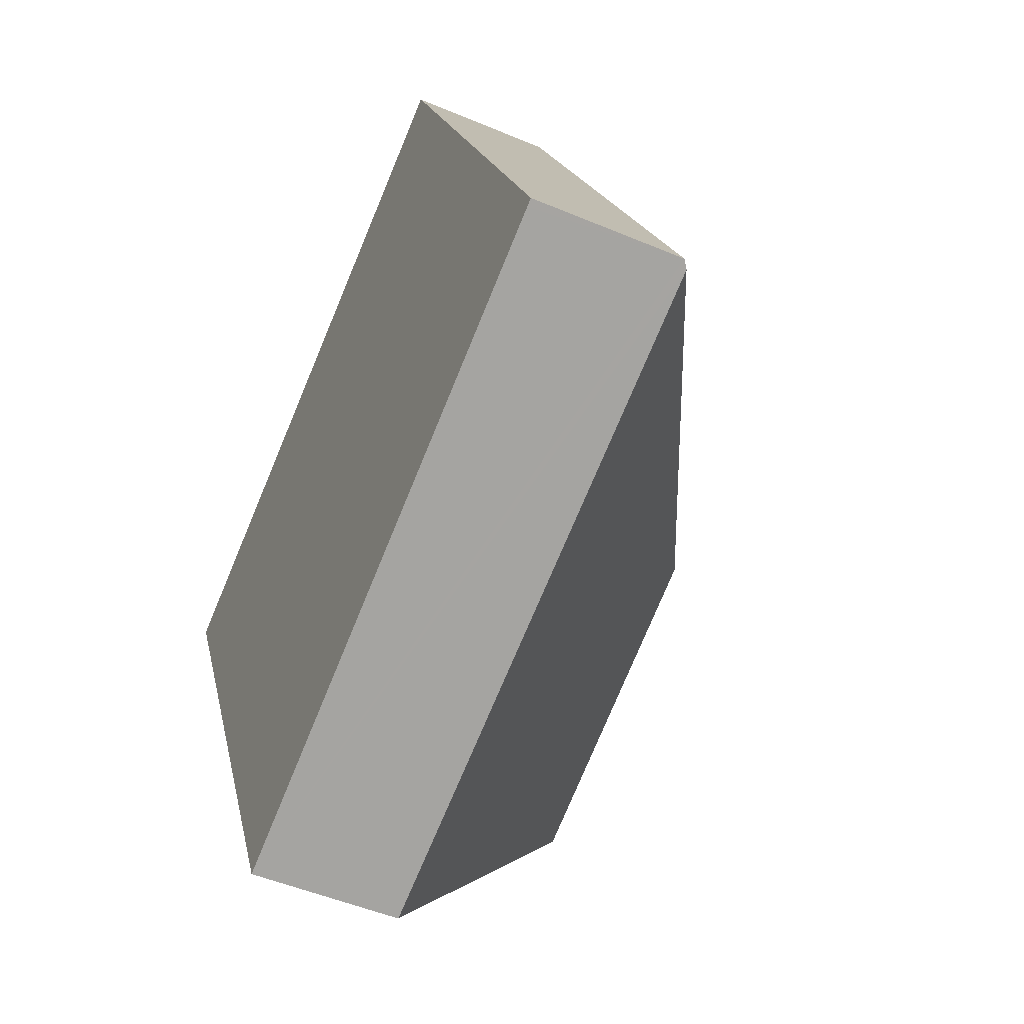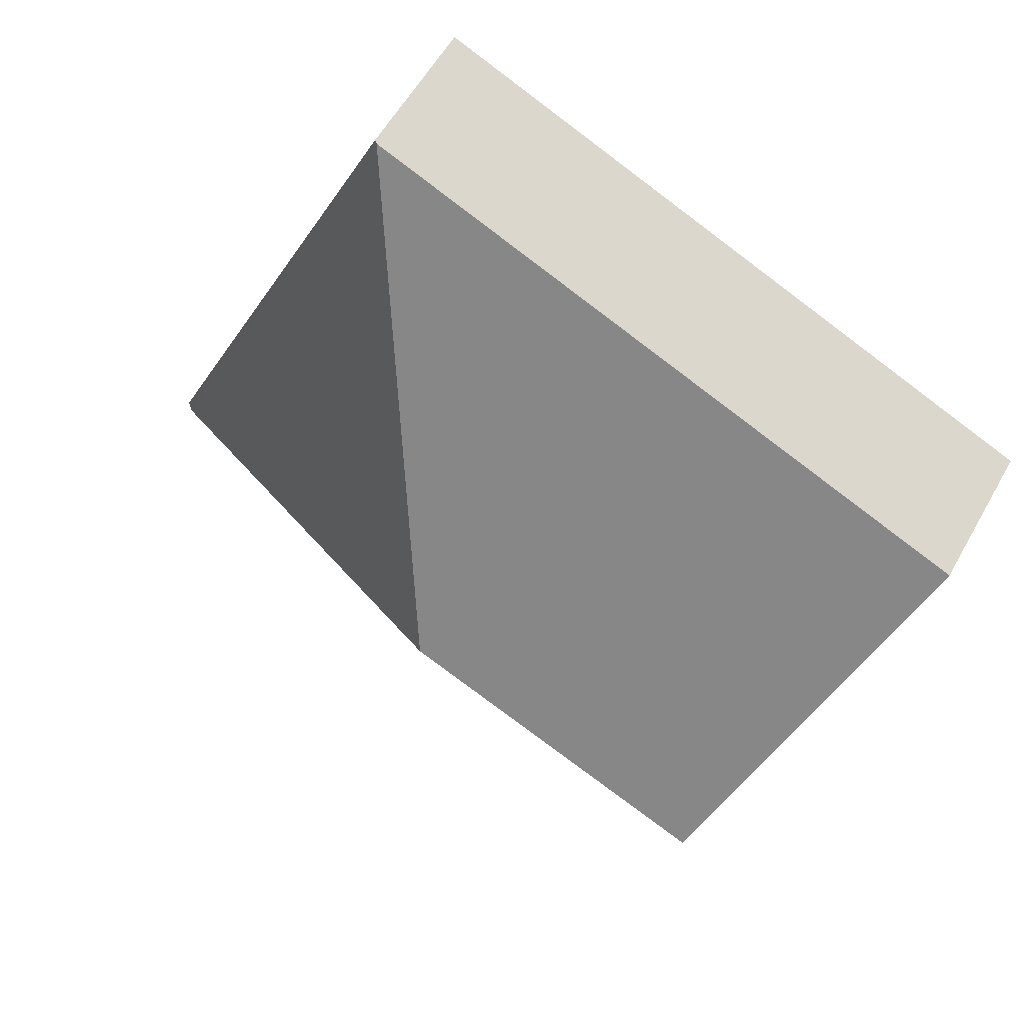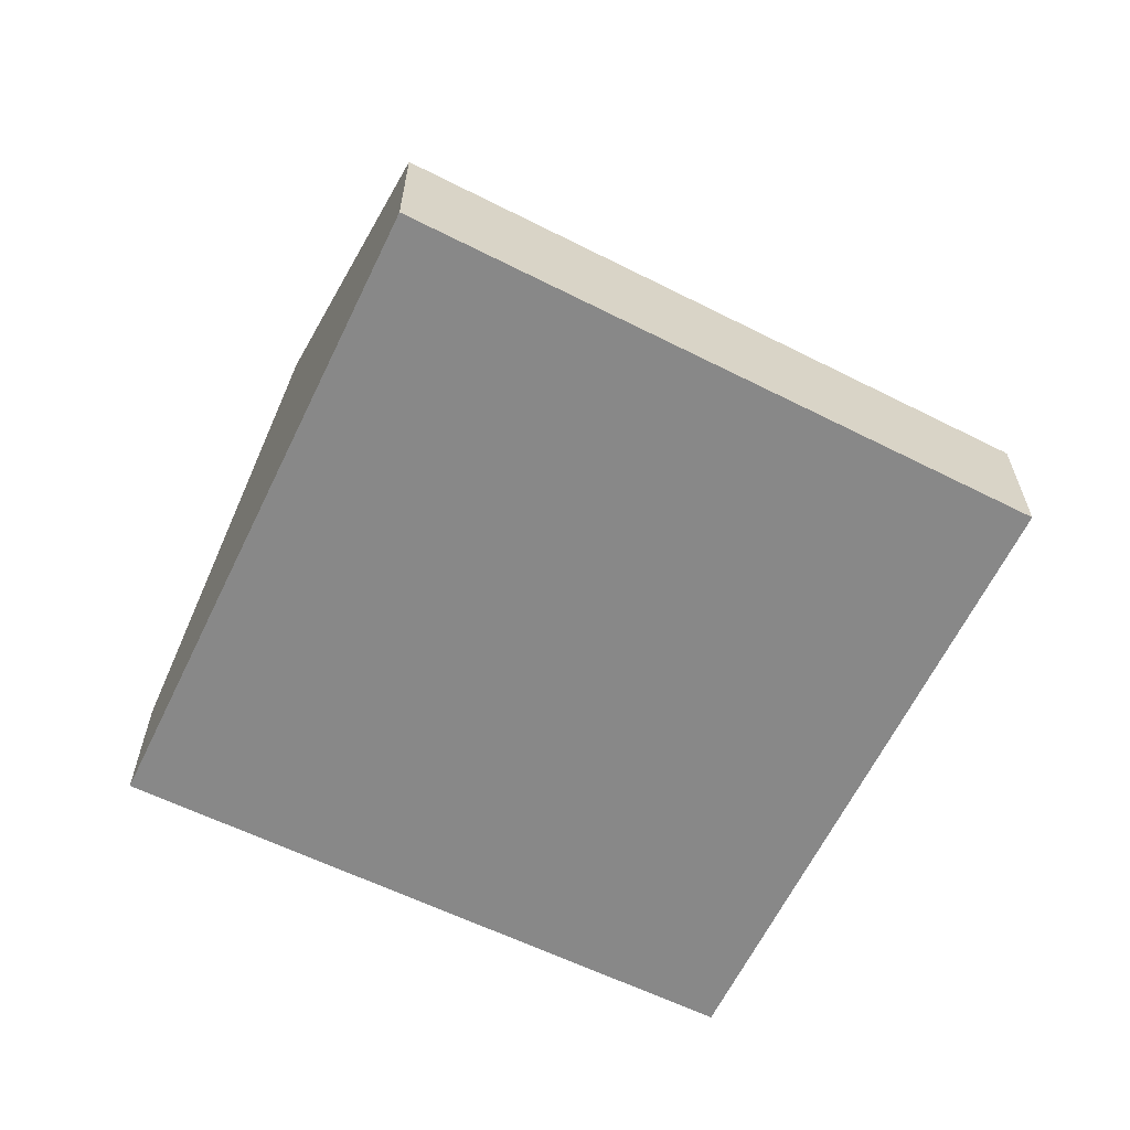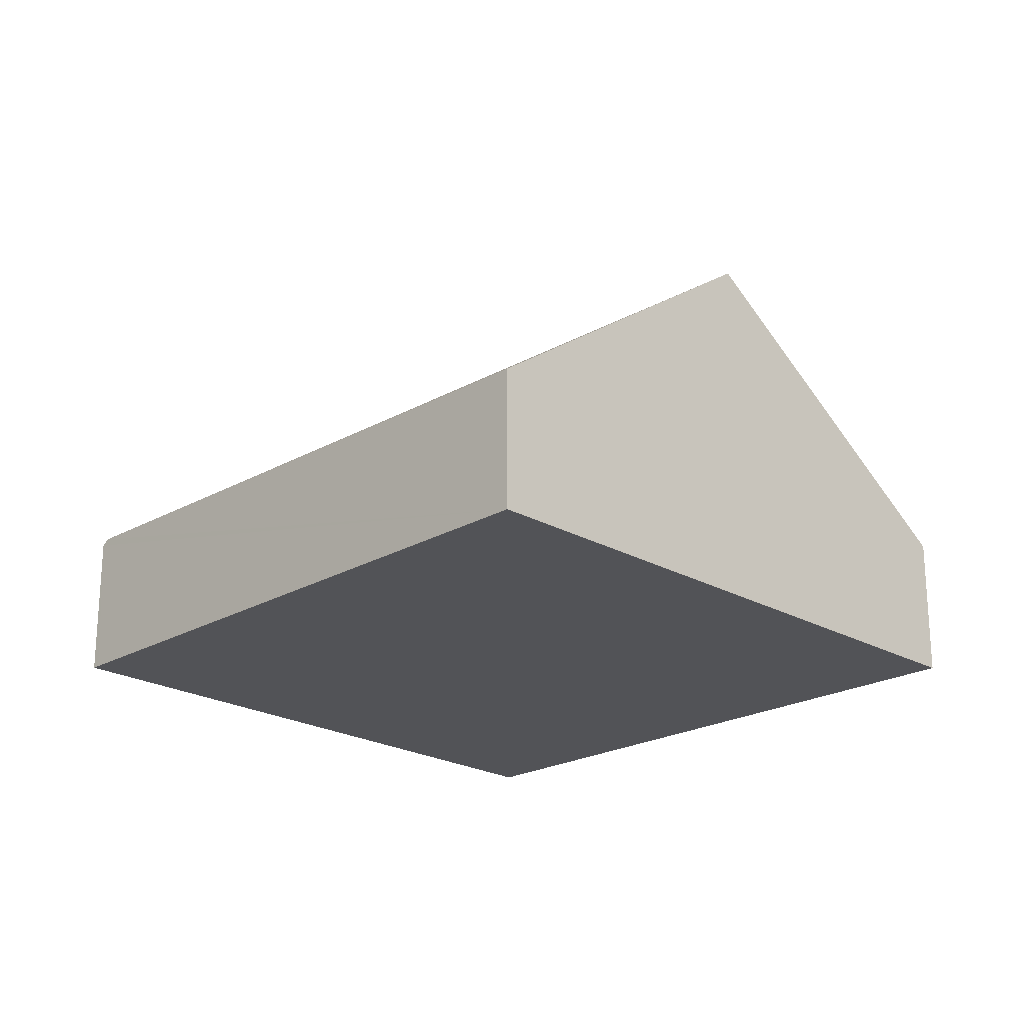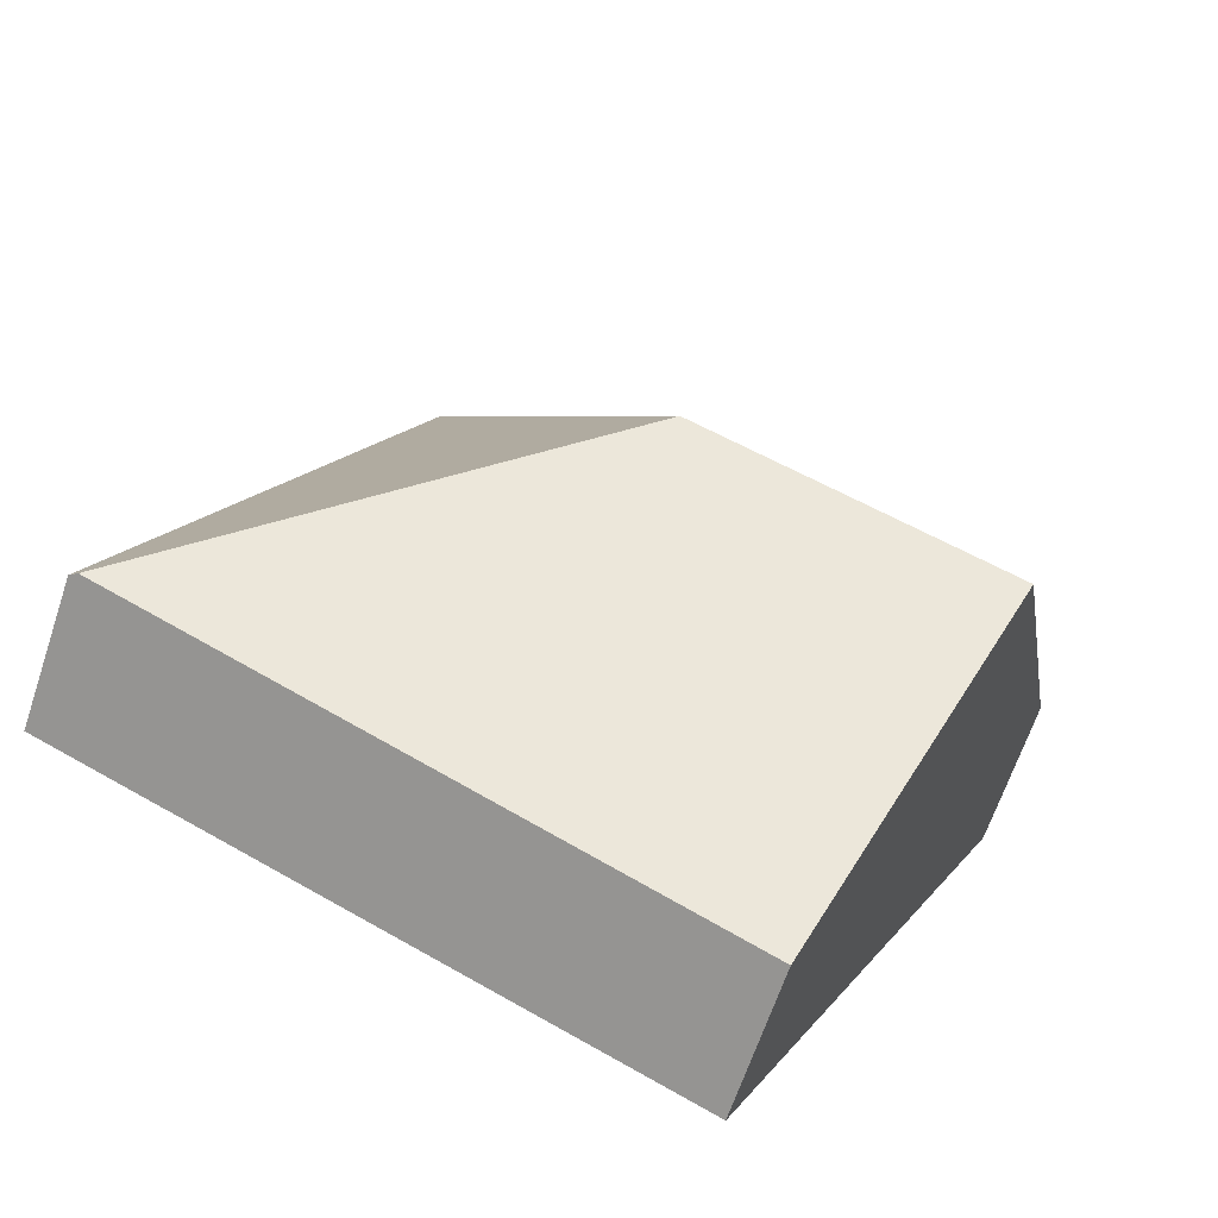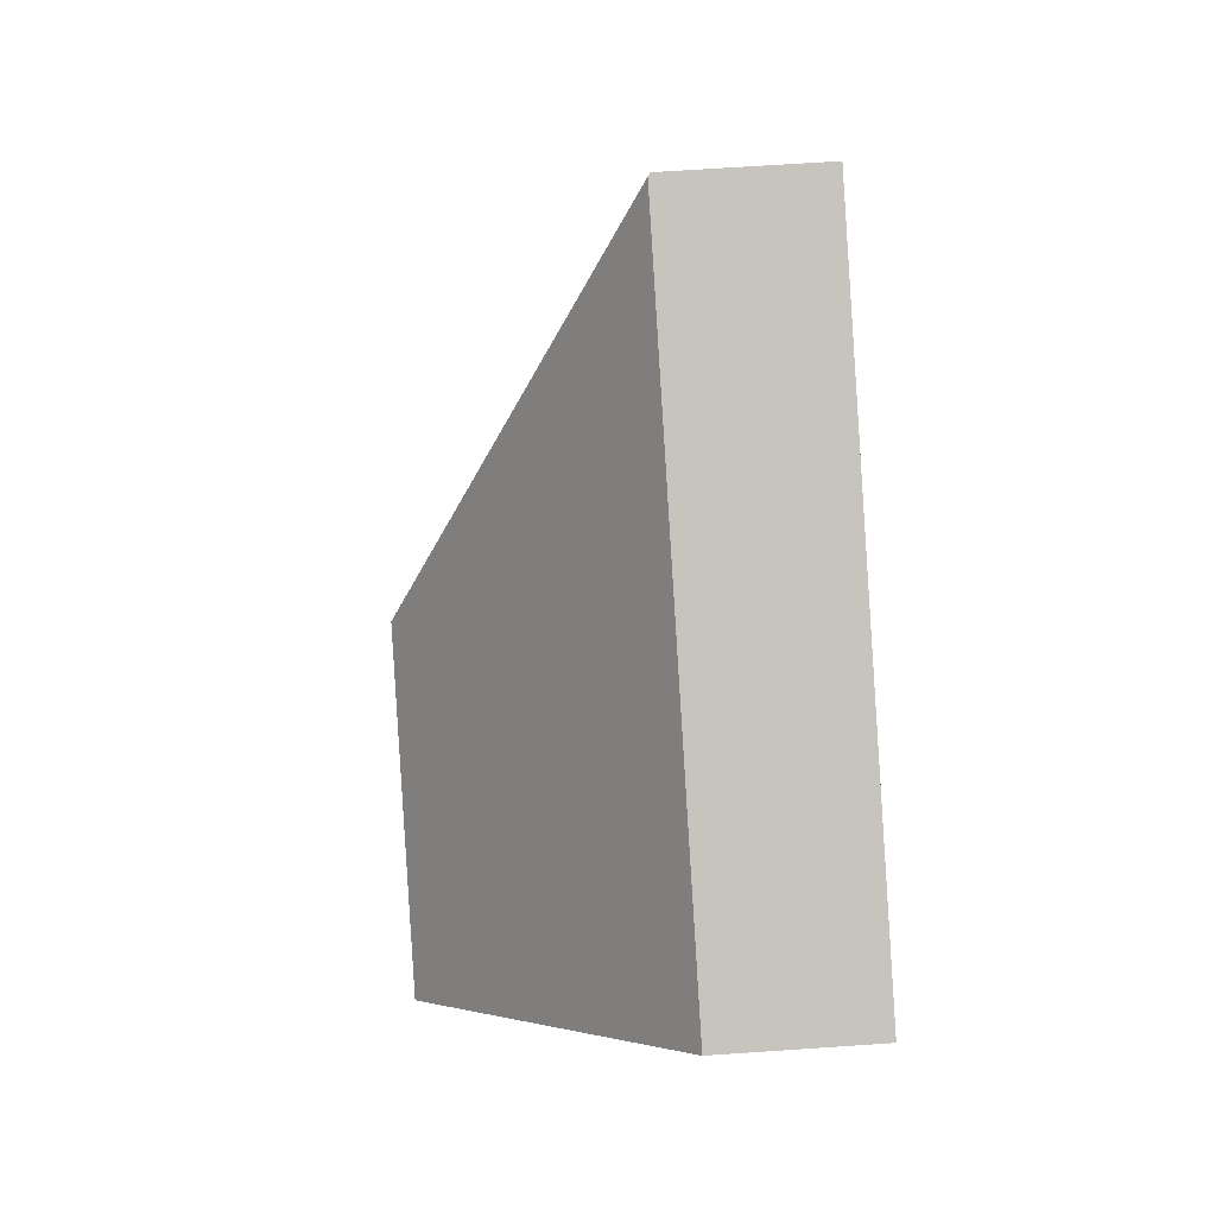
<metadata>
{"format":"obj","ext":"obj","renderer":"f3d","projection":"perspective","resolution":1024,"background":"white","views":[{"elev":-50.2,"azim":65.1,"up":"+Z"},{"elev":57.2,"azim":-151.0,"up":"+Z"},{"elev":-62.9,"azim":-51.0,"up":"+Y"},{"elev":-22.3,"azim":-159.8,"up":"+Y"},{"elev":-65.5,"azim":161.5,"up":"+Z"},{"elev":66.8,"azim":-93.9,"up":"+Z"}]}
</metadata>
<code>
v  5.869 1.023 -2.209
v  4.064 0.967 1.8
v  5.918 0.985 -2.186
v  2.96 2.51 -1.127
v  4.046 0.981 1.792
v  0.953 2.51 -2.016
v  1.914 0.967 -4.05
v  0 0.981 6.007e-17
v  1.914 2.48e-16 -4.05
v  0.953 1.234e-16 -2.016
v  0 0 0
v  4.046 -1.097e-16 1.792
v  4.064 -1.102e-16 1.8
v  5.918 1.339e-16 -2.186
v  5.869 1.353e-16 -2.209
g defaultobject
f 1 2 3
f 2 1 4
f 2 4 5
f 6 1 7
f 1 6 4
f 5 6 8
f 6 5 4
f 9 6 7
f 6 9 10
f 6 10 8
f 8 10 11
f 11 5 8
f 5 11 12
f 5 12 2
f 2 12 13
f 2 14 3
f 14 2 13
f 1 9 7
f 9 1 3
f 9 3 15
f 15 3 14
f 12 14 13
f 14 12 11
f 14 11 15
f 15 11 10
f 15 10 9

</code>
